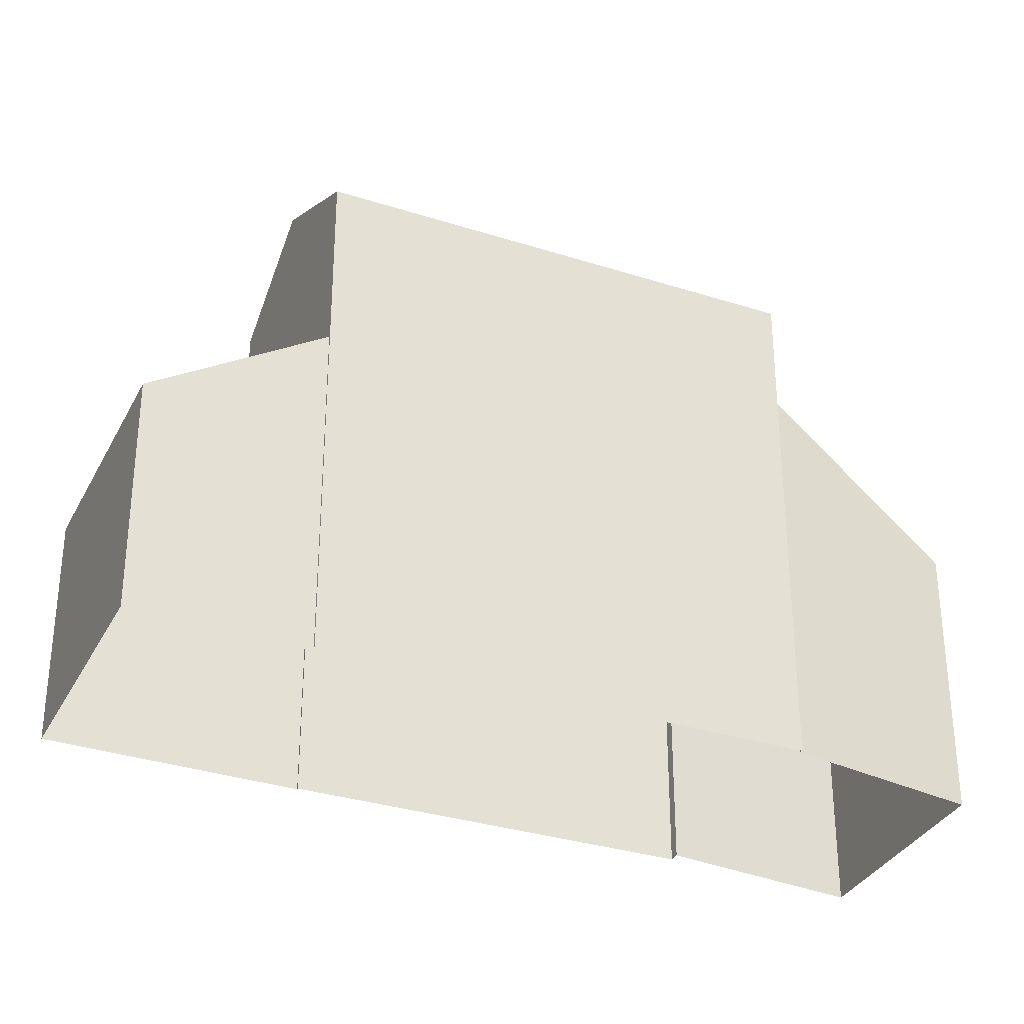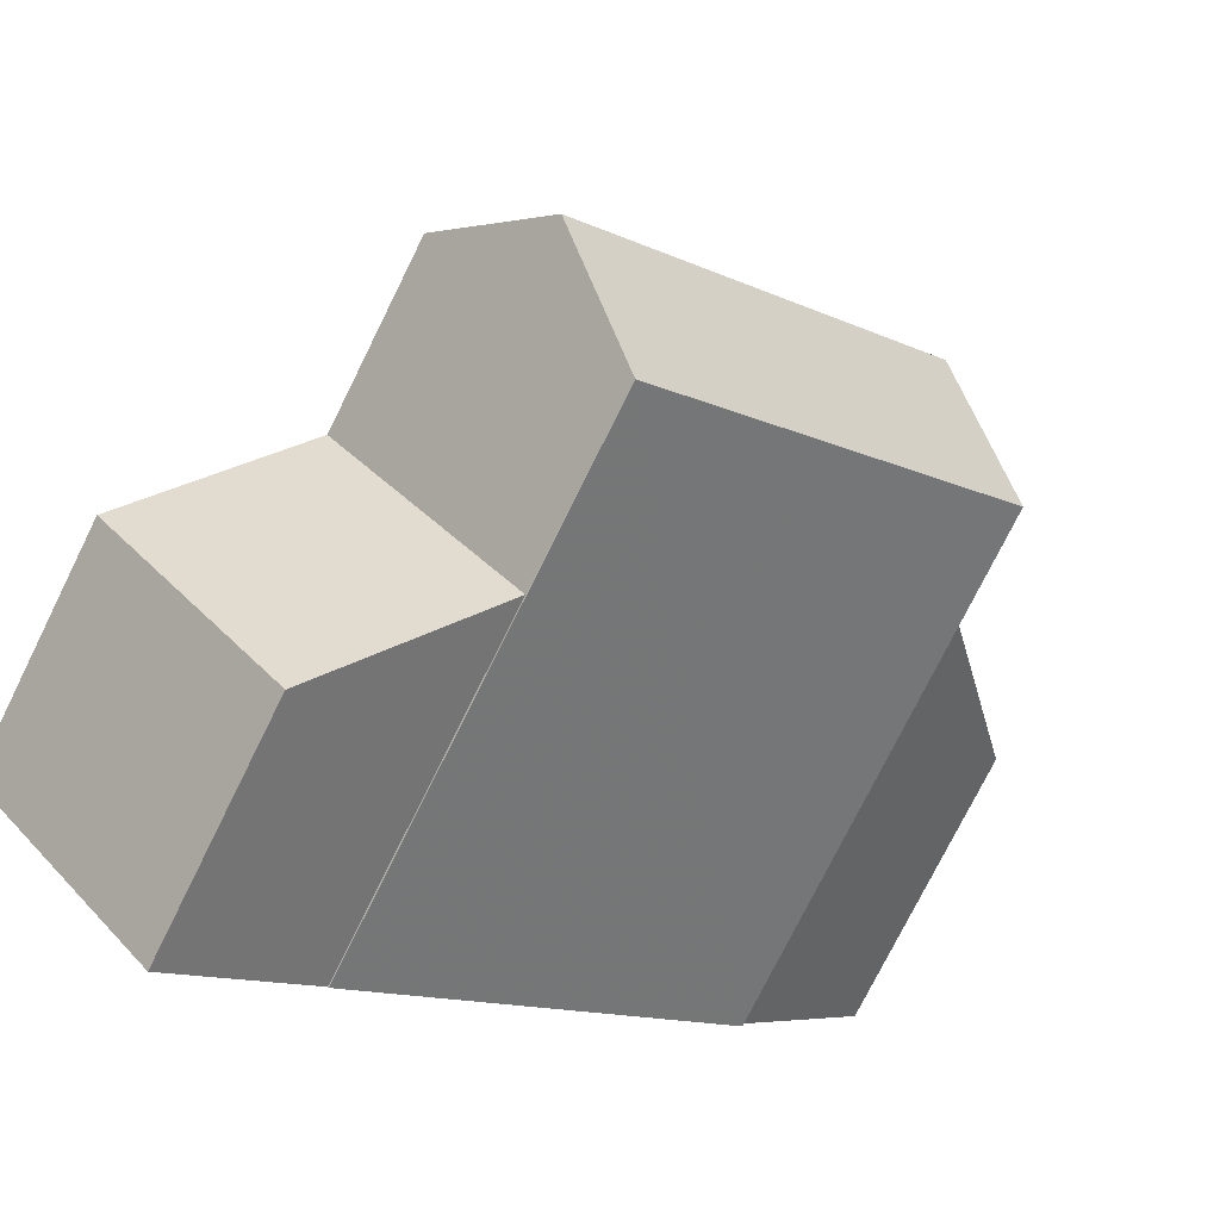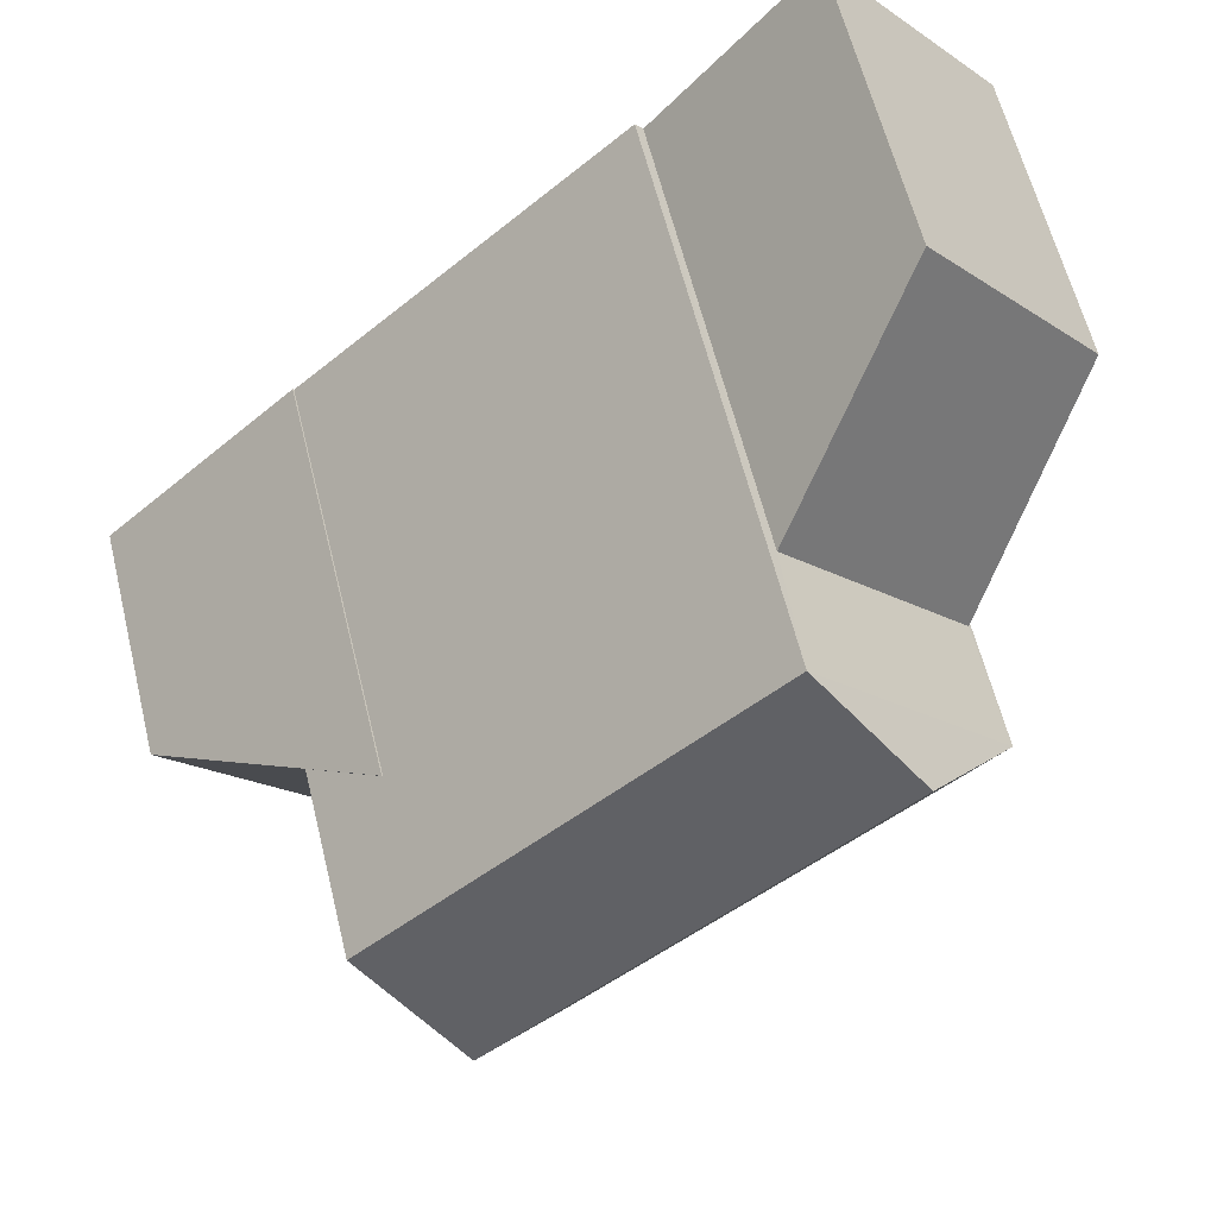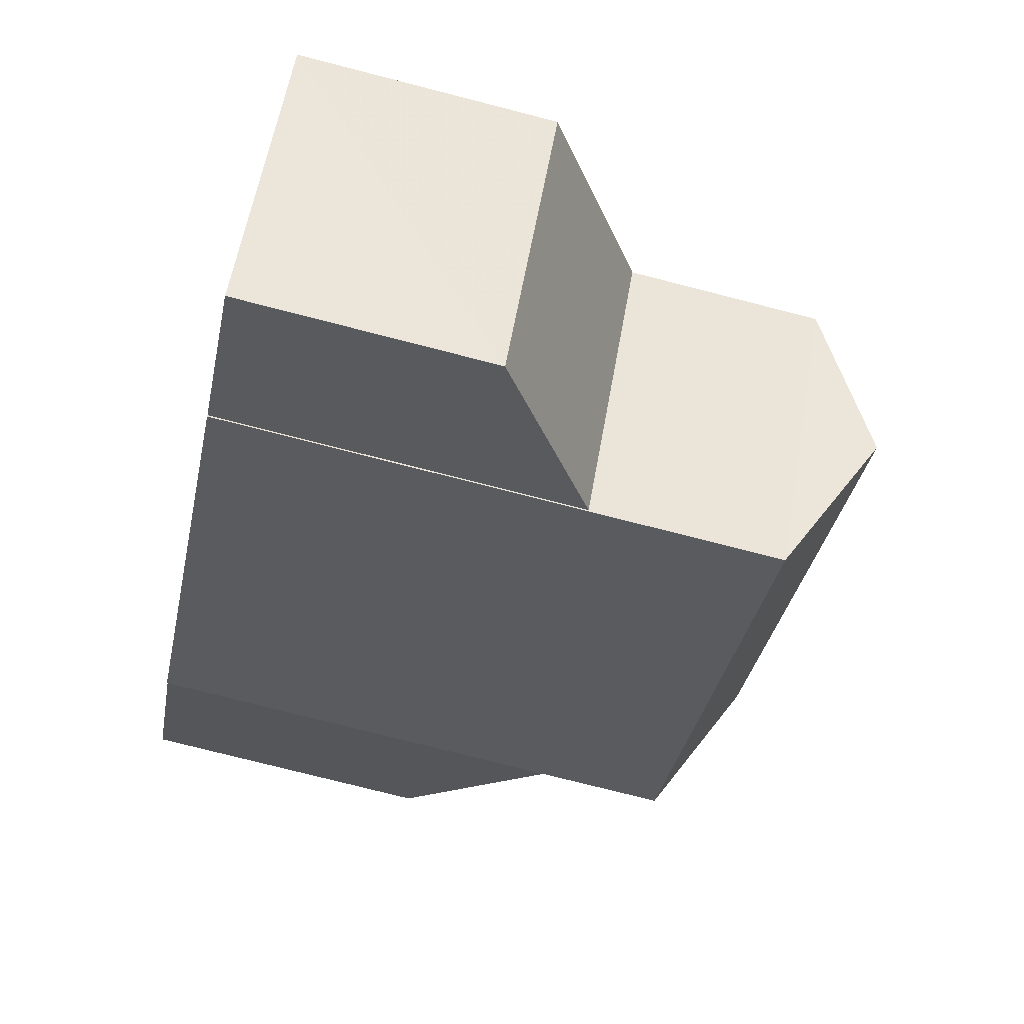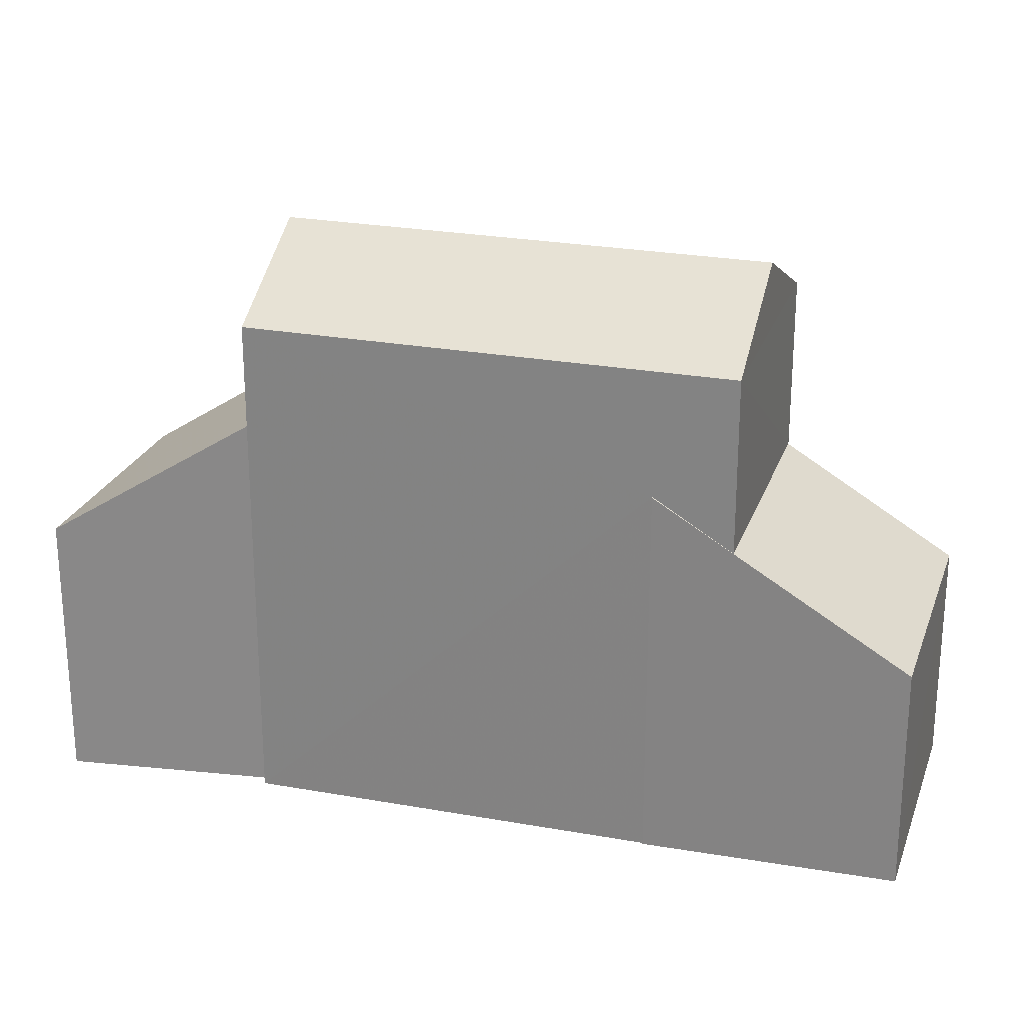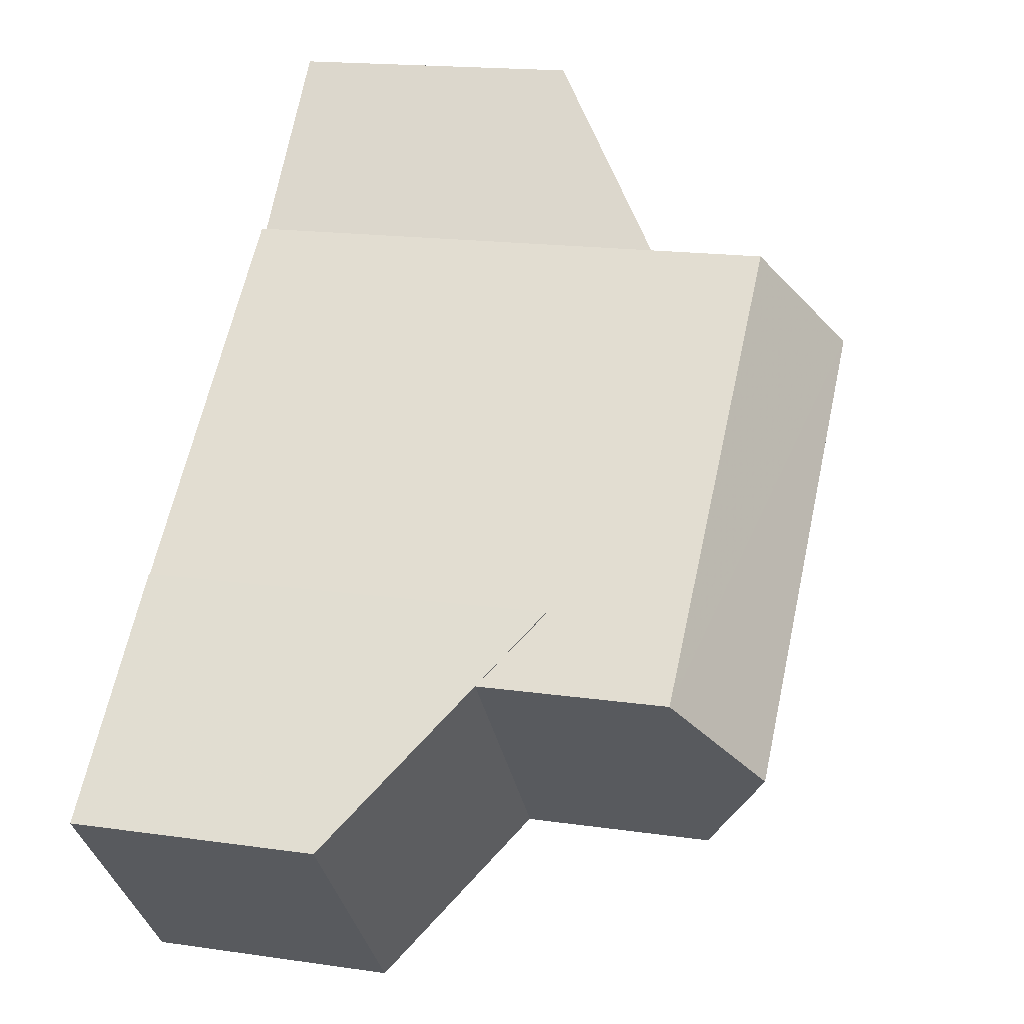
<metadata>
{"format":"obj","ext":"obj","renderer":"f3d","projection":"perspective","resolution":1024,"background":"white","views":[{"elev":-32.2,"azim":17.9,"up":"+Z"},{"elev":-76.2,"azim":-26.4,"up":"+Y"},{"elev":60.3,"azim":-13.7,"up":"+Y"},{"elev":-75.1,"azim":-104.4,"up":"+Y"},{"elev":25.4,"azim":-121.7,"up":"+Z"},{"elev":16.9,"azim":-73.6,"up":"+Y"}]}
</metadata>
<code>
v -5631 -3.73e+04 1.402
v -5625 -3.73e+04 1.403
v -5625 -3.73e+04 1.403
v -5624 -3.729e+04 1.403
v -5628 -3.729e+04 1.403
v -5626 -3.729e+04 1.404
v -5633 -3.73e+04 1.402
v -5635 -3.73e+04 1.403
v -5631 -3.73e+04 1.402
v -5632 -3.73e+04 1.403
v -5632 -3.73e+04 1.403
v -5628 -3.729e+04 1.403
v -5632 -3.73e+04 7
v -5633 -3.73e+04 6.292
v -5632 -3.73e+04 7
v -5635 -3.73e+04 4.741
v -5631 -3.73e+04 6.285
v -5633 -3.73e+04 4.737
v -5633 -3.73e+04 8.845
v -5627 -3.729e+04 9.865
v -5628 -3.729e+04 8.845
v -5632 -3.73e+04 9.864
v -5625 -3.73e+04 8.844
v -5631 -3.73e+04 8.844
v -5624 -3.729e+04 5.411
v -5628 -3.729e+04 7.309
v -5625 -3.73e+04 7.242
v -5626 -3.729e+04 5.405
f 1 2 3
f 4 2 5
f 5 6 4
f 7 8 1
f 1 3 9
f 8 10 11
f 11 12 5
f 1 11 2
f 11 5 2
f 1 8 11
f 13 14 15
f 13 16 14
f 14 16 17
f 16 18 17
f 19 20 21
f 22 20 19
f 20 22 23
f 23 22 24
f 25 26 27
f 25 28 26
f 18 8 7
f 18 16 8
f 16 13 10
f 8 16 10
f 15 10 13
f 15 11 10
f 18 7 1
f 17 18 1
f 19 17 24
f 24 17 9
f 19 14 17
f 9 17 1
f 22 19 24
f 20 23 21
f 14 19 15
f 11 15 12
f 12 15 21
f 15 19 21
f 5 12 26
f 12 21 26
f 2 27 3
f 26 21 23
f 27 26 23
f 3 27 23
f 3 24 9
f 3 23 24
f 28 6 5
f 26 28 5
f 28 4 6
f 28 25 4
f 2 4 25
f 27 2 25

</code>
